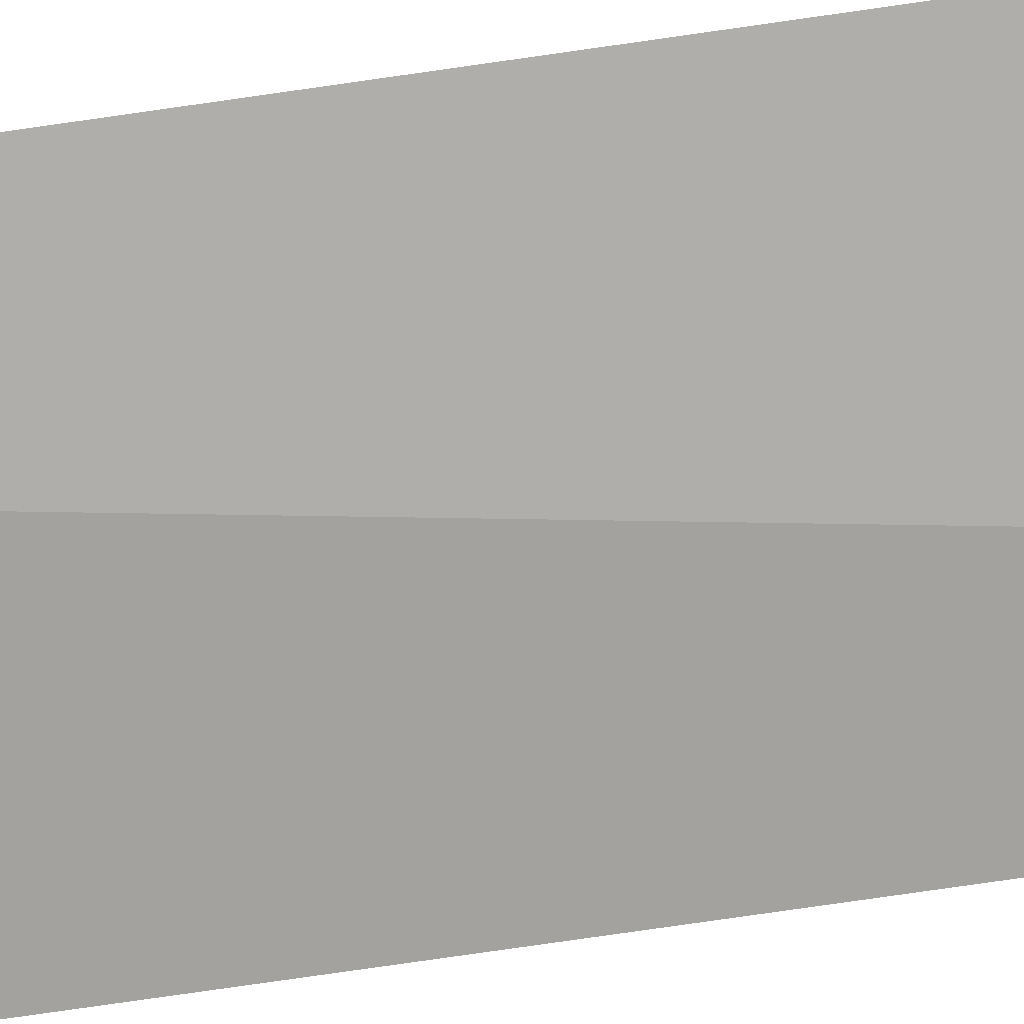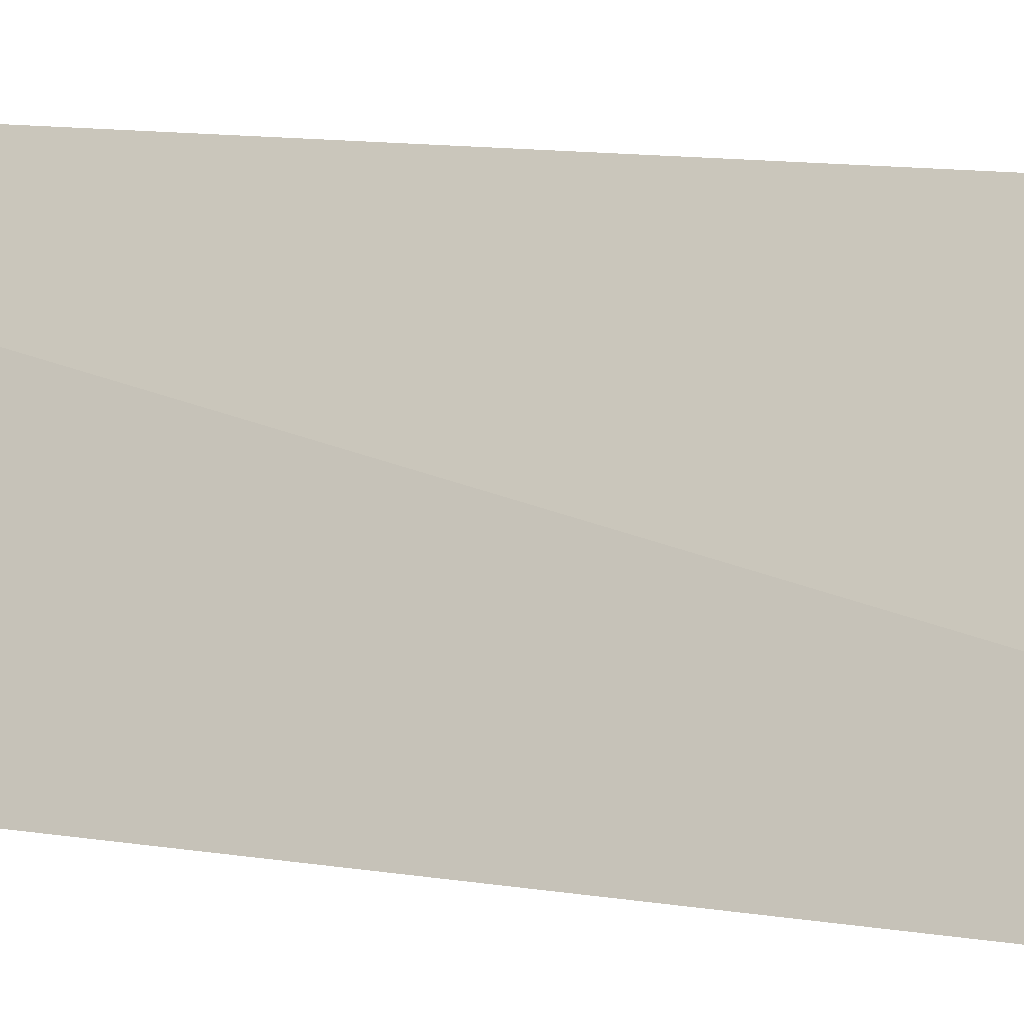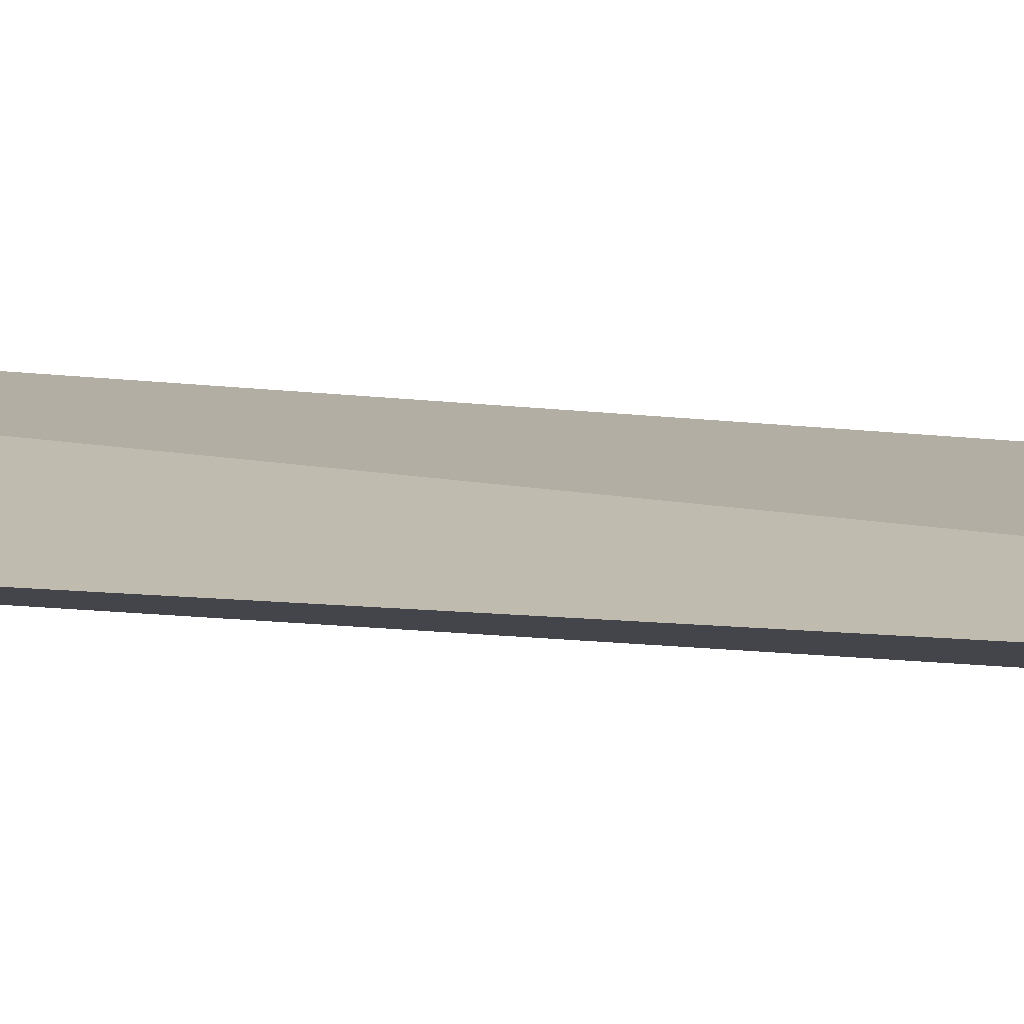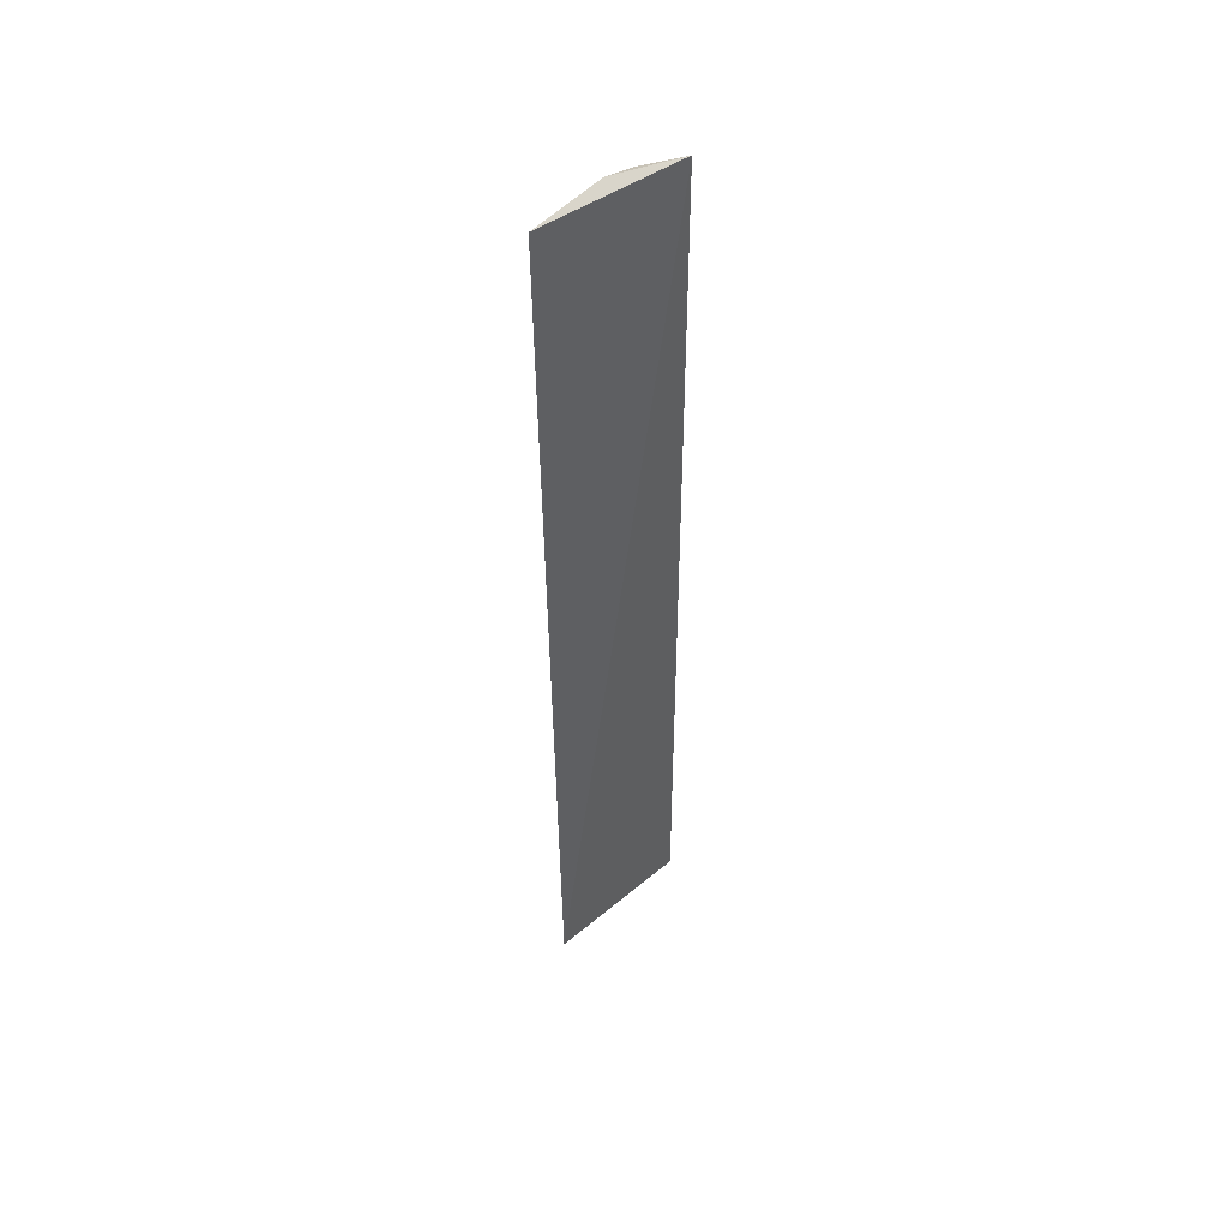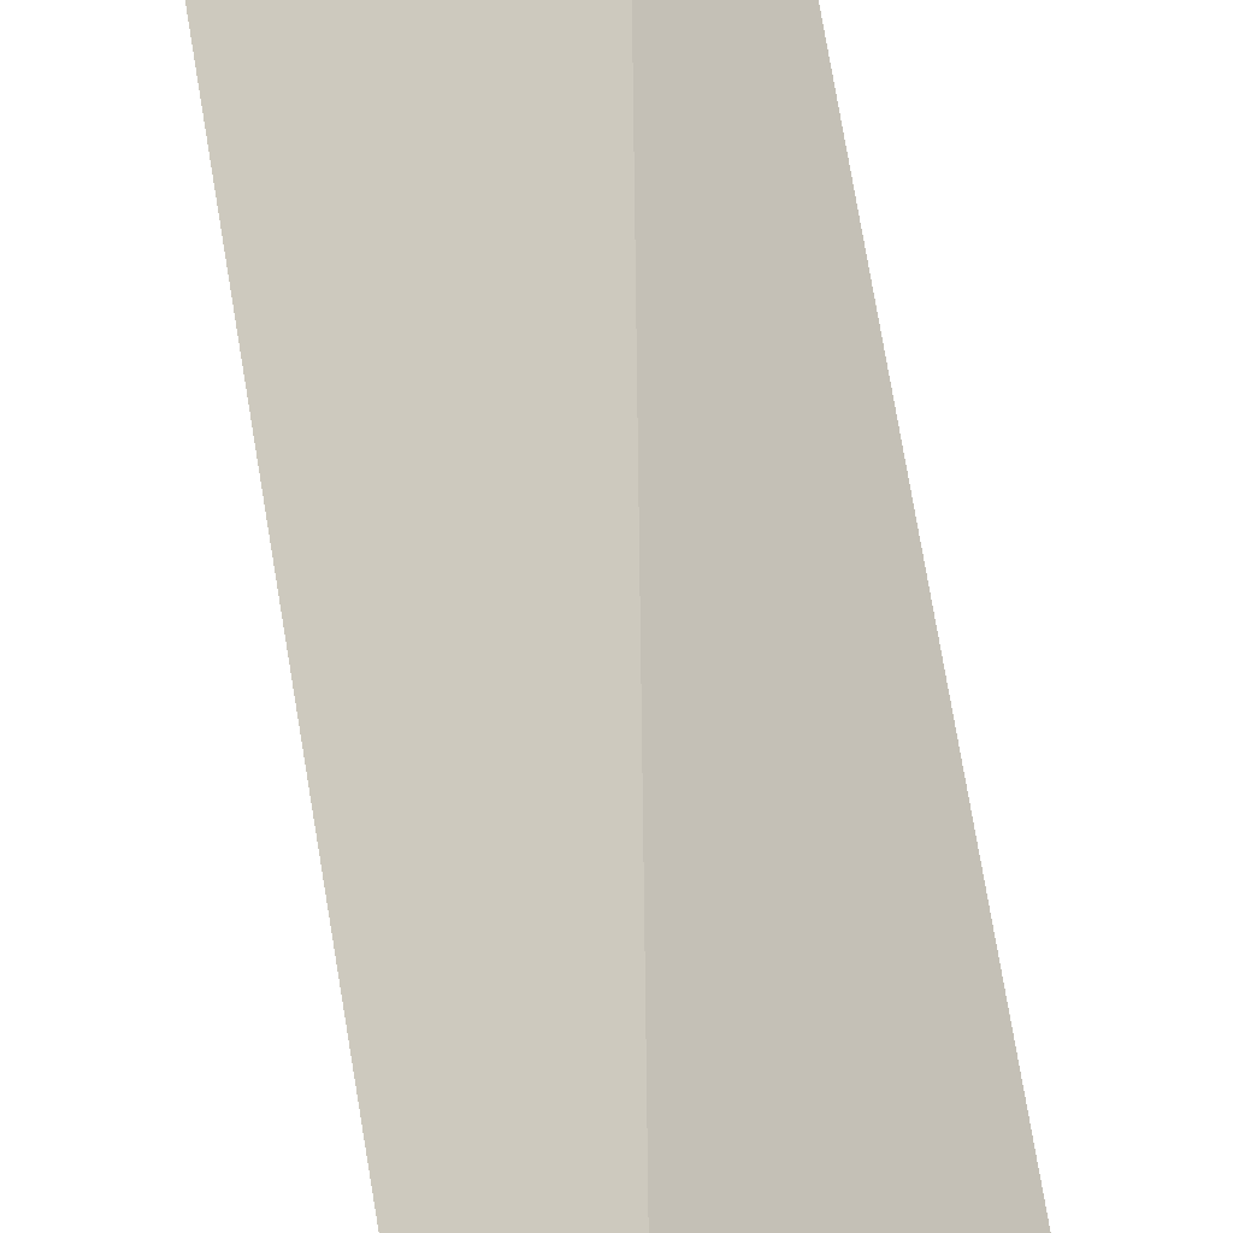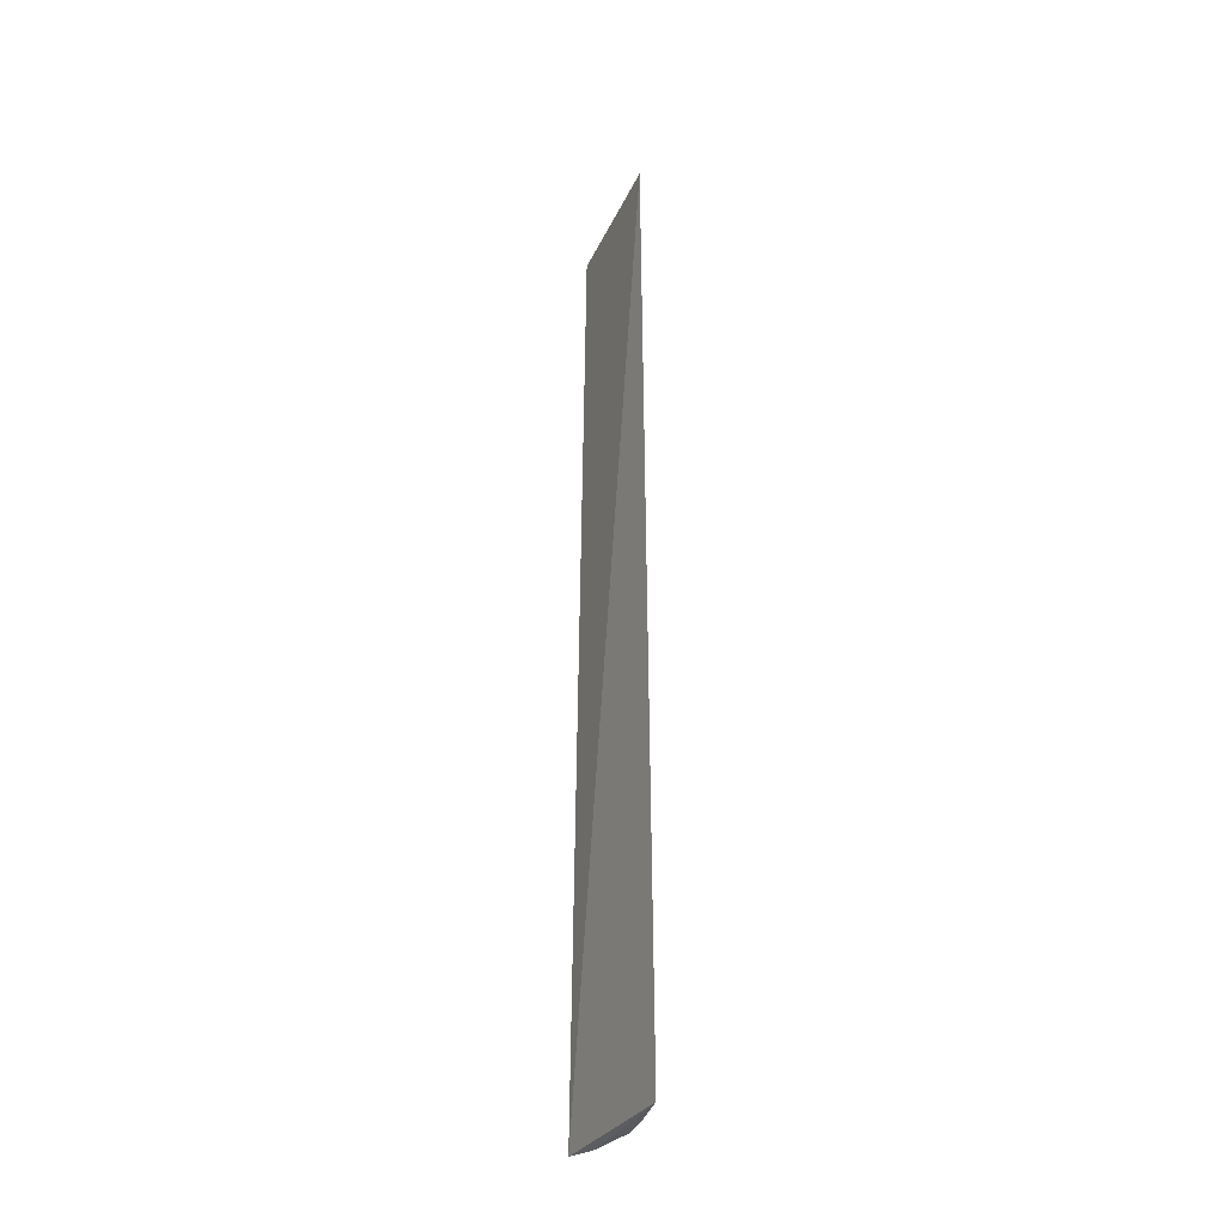
<metadata>
{"format":"obj","ext":"obj","renderer":"f3d","projection":"perspective","resolution":1024,"background":"white","views":[{"elev":58.6,"azim":80.9,"up":"+Y"},{"elev":4.6,"azim":137.8,"up":"+Y"},{"elev":60.1,"azim":-86.1,"up":"+Y"},{"elev":49.7,"azim":92.5,"up":"+Z"},{"elev":41.7,"azim":-6.6,"up":"+Y"},{"elev":-32.1,"azim":-160.6,"up":"+Z"}]}
</metadata>
<code>
v -0.06914 -0.06221 0.144
v -0.06673 -0.05884 -0.2349
v -0.108 -0.01665 0.1428
v -0.08596 -0.04852 0.1428
v -0.0937 -0.04074 -0.2356
v -0.09257 -0.042 0.1459
v -0.07804 -0.05201 -0.2359
v -0.1108 -0.01548 -0.2357
v -0.1015 -0.03378 0.1428
v -0.1002 -0.03393 -0.2344
f 1 2 3
f 5 1 4
f 6 1 3
f 6 4 1
f 7 2 1
f 7 1 5
f 8 3 2
f 8 7 5
f 8 2 7
f 9 5 4
f 9 4 6
f 9 6 3
f 9 3 8
f 10 9 8
f 10 8 5
f 10 5 9

</code>
